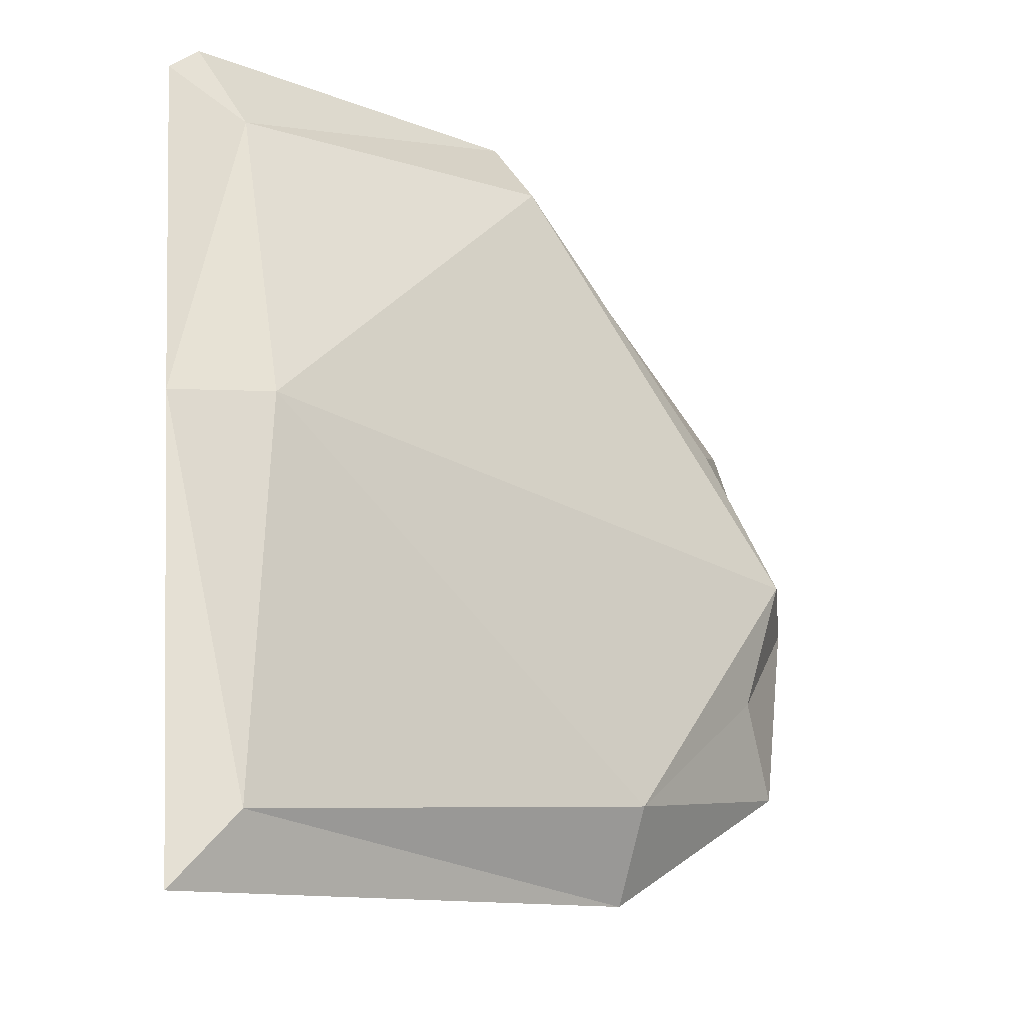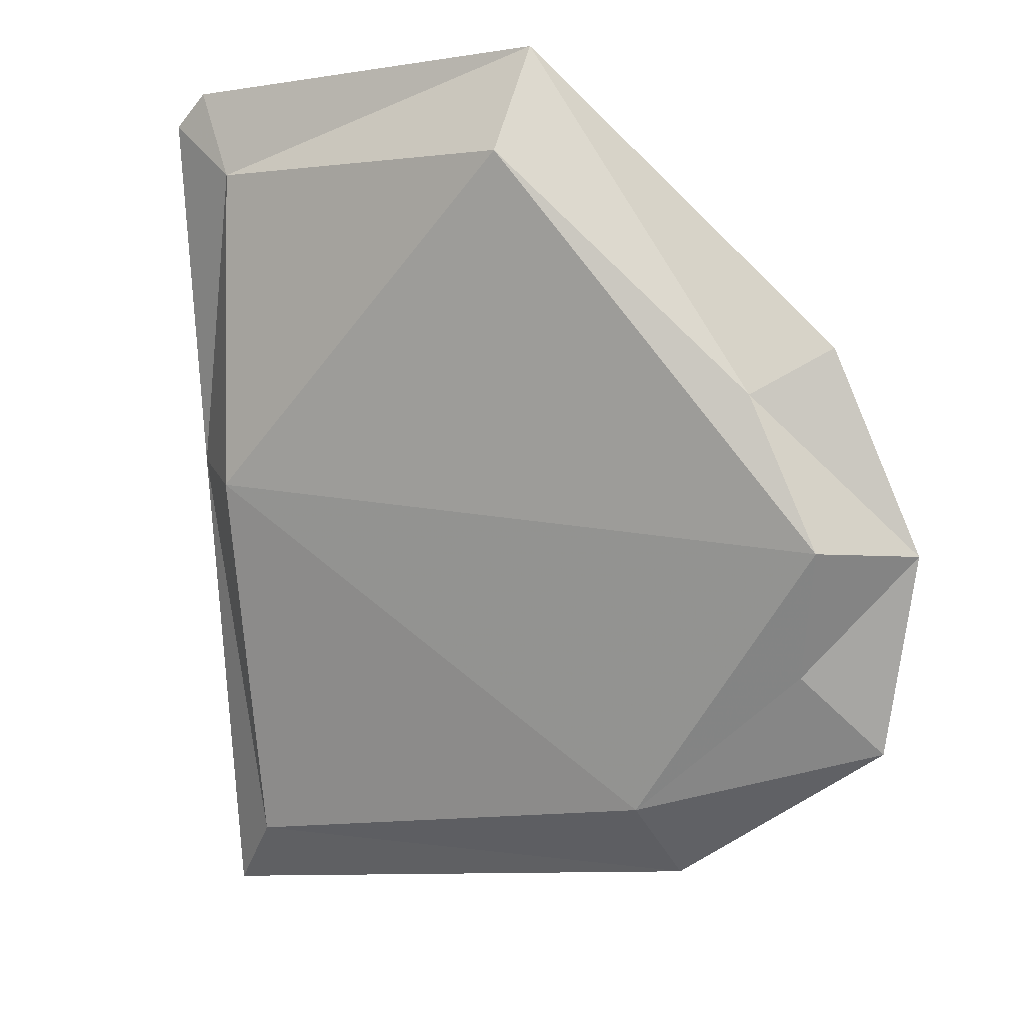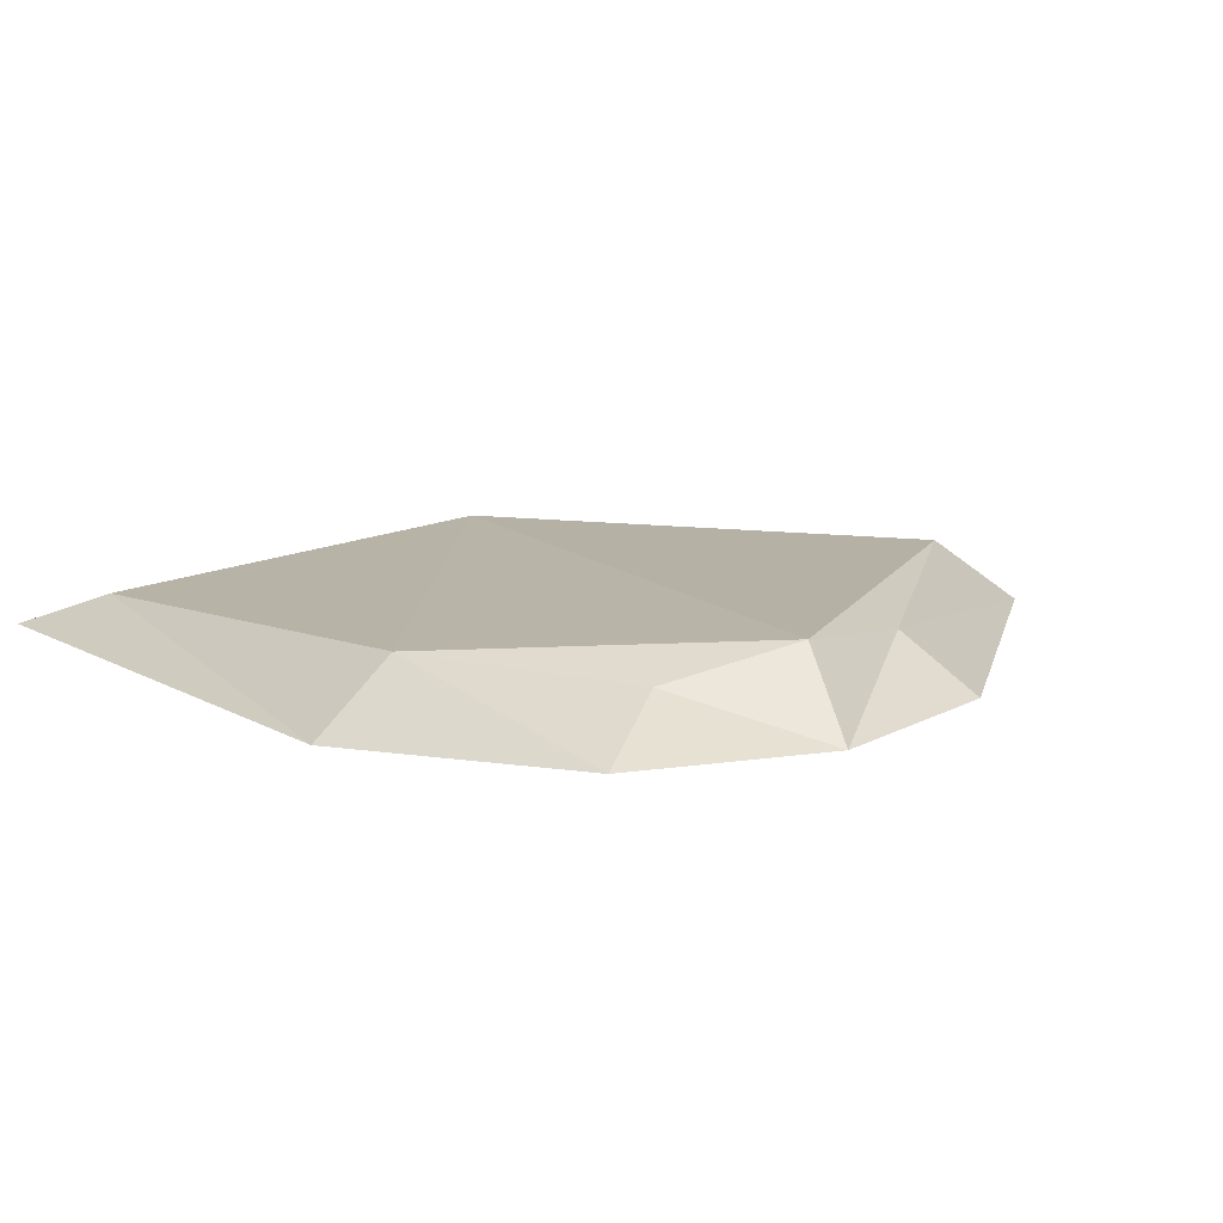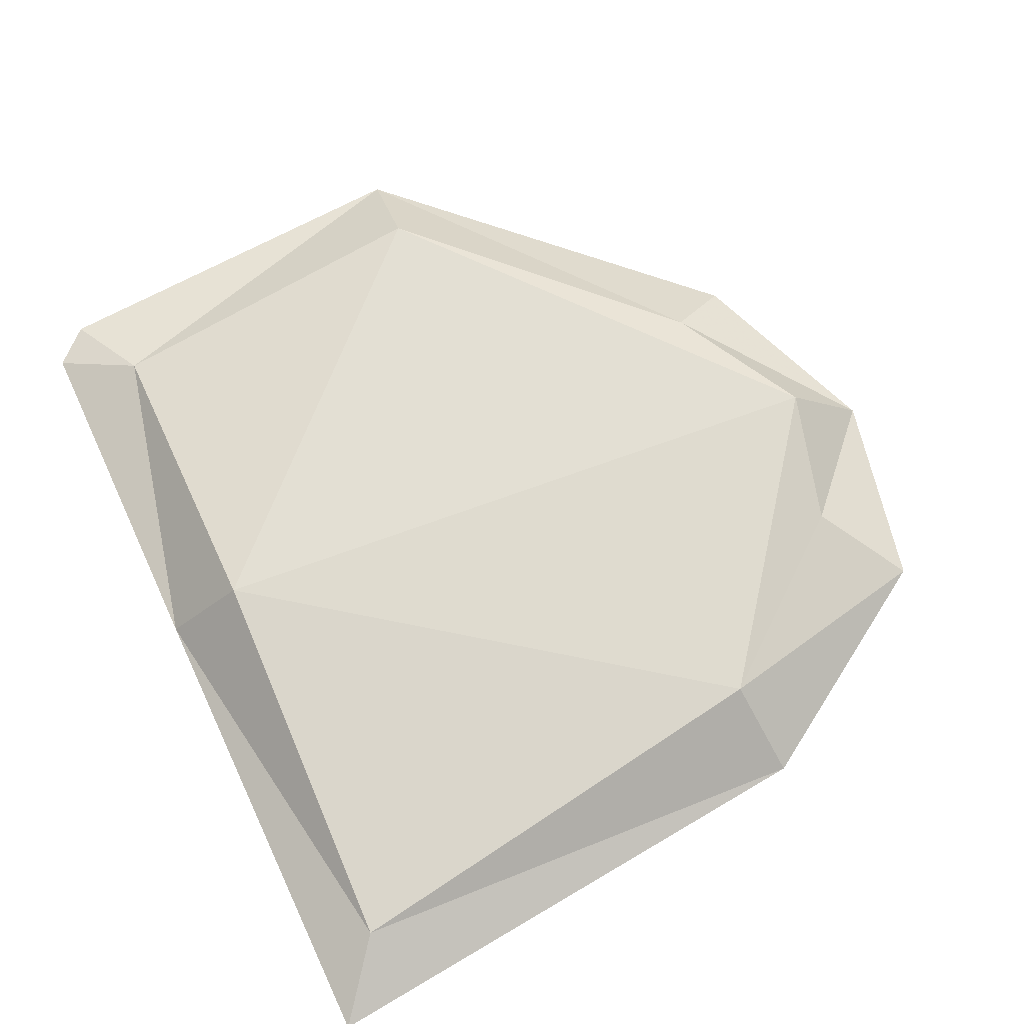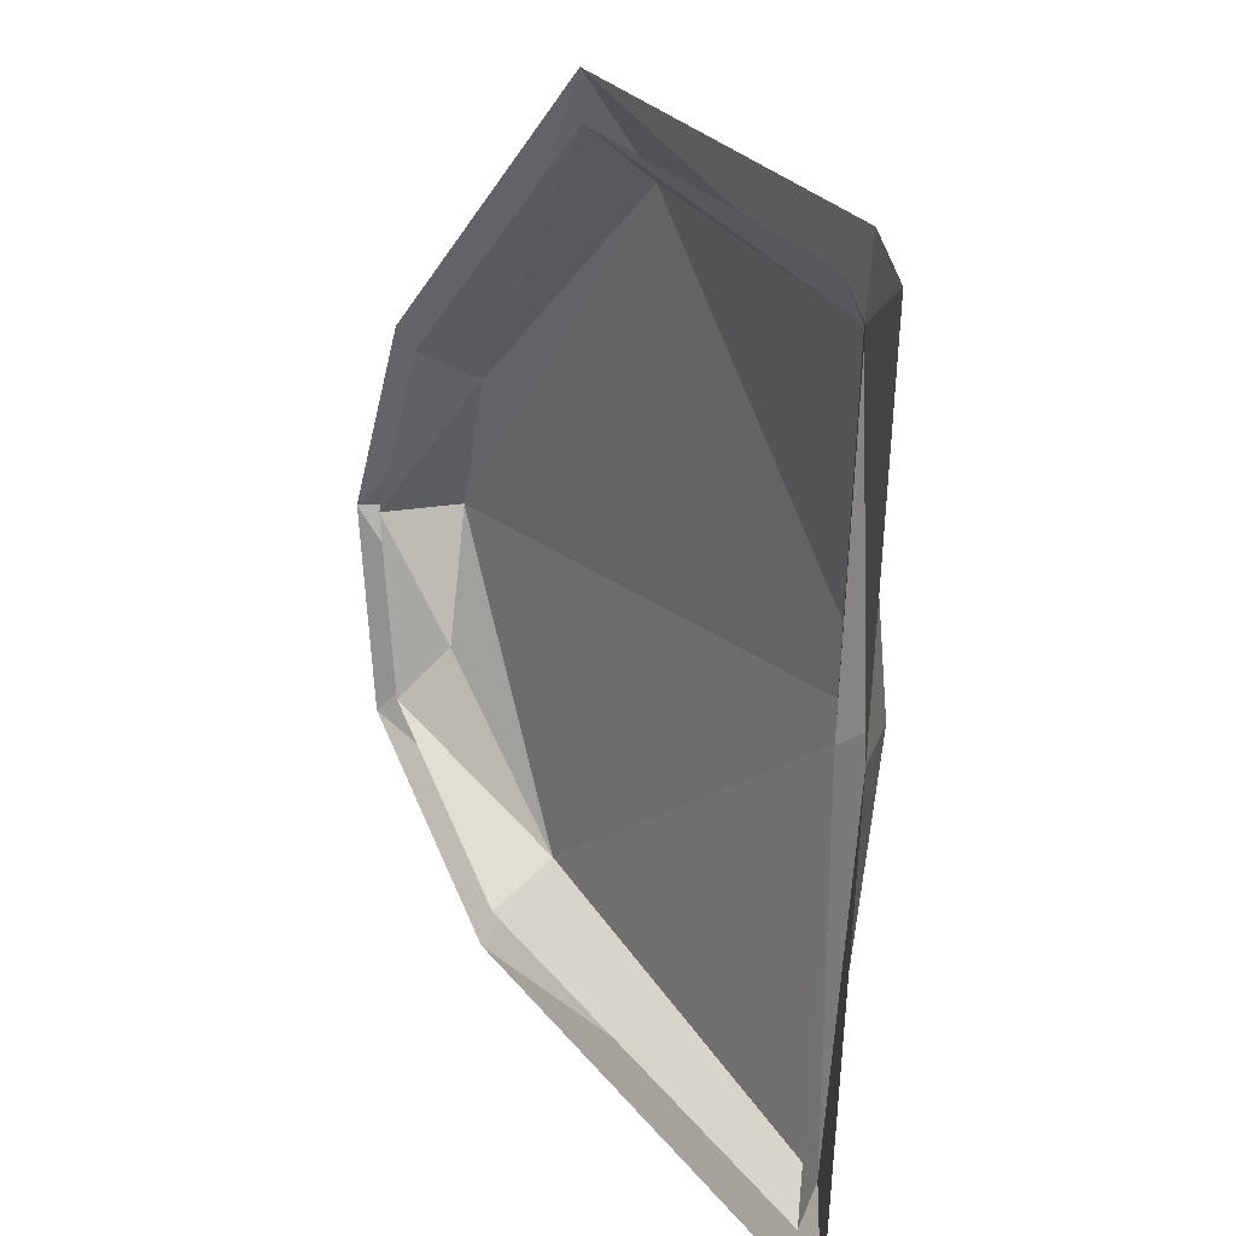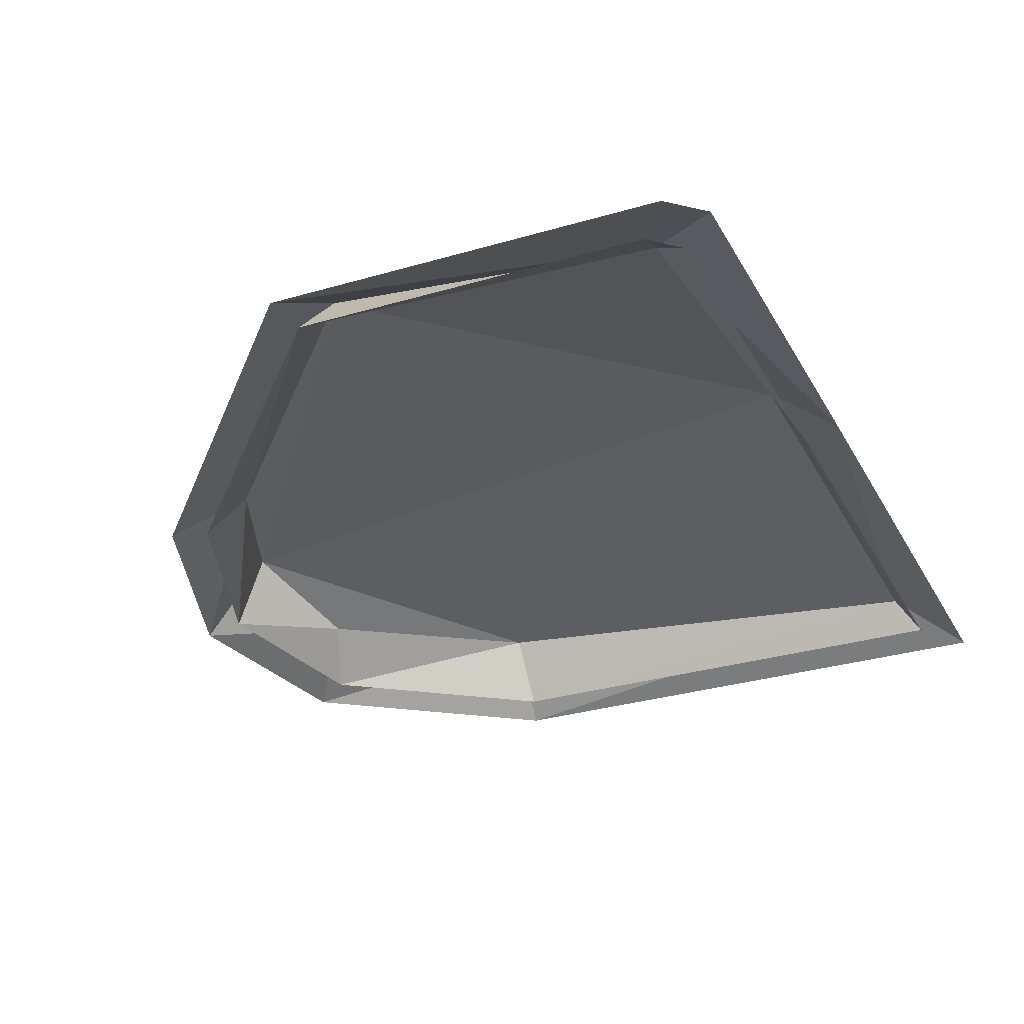
<metadata>
{"format":"obj","ext":"obj","renderer":"f3d","projection":"perspective","resolution":1024,"background":"white","views":[{"elev":-26.8,"azim":-39.9,"up":"+Y"},{"elev":12.2,"azim":26.9,"up":"+Y"},{"elev":12.1,"azim":61.9,"up":"+Z"},{"elev":67.6,"azim":-20.9,"up":"+Z"},{"elev":20.2,"azim":-121.9,"up":"+Y"},{"elev":-34.2,"azim":-150.6,"up":"+Z"}]}
</metadata>
<code>
g juqing_yewai_571_dizhuan03
v 23.77 -51.79 -1e-06
v 23.59 -47.07 7.553
v -30.34 -58.9 4.707
v -32.62 -61.76 0.8397
v 49.6 -13.55 0.8469
v 45.93 -13.03 9.621
v 43.25 -28.63 6.071
v 46.58 -34.87 0.8372
v 5.672 36.62 0.8497
v 5.489 30.22 8.976
v 36.66 3.833 7.118
v 40.02 7.079 0.8413
v -36.33 -11.04 0.8372
v -32.12 -12.37 9.621
v -34.59 25.69 3.951
v -38.93 27.18 0.8384
v 45.93 -13.03 9.621
v 36.66 3.833 7.118
v 5.489 30.22 8.976
v -34.59 25.69 3.951
v -32.12 -12.37 9.621
v -30.34 -58.9 4.707
v 23.59 -47.07 7.553
v 43.25 -28.63 6.071
v 45.93 -13.03 9.621
v 49.6 -13.55 0.8469
v -30.34 -58.9 4.707
v -32.62 -61.76 0.8397
v 5.672 36.62 0.8497
v -35.46 30.9 0.8378
v -34.59 25.69 3.951
v -35.46 30.9 0.8378
f 1 2 3
f 3 4 1
f 5 6 7
f 7 8 5
f 9 10 11
f 11 12 9
f 13 14 15
f 15 16 13
f 17 18 19
f 19 20 21
f 17 19 21
f 21 22 23
f 17 21 23
f 17 23 24
f 11 25 26
f 26 12 11
f 27 14 13
f 13 28 27
f 2 1 8
f 8 7 2
f 20 19 29
f 29 30 20
f 16 31 32
g floor
v 26.24 -56.88 -0.08679
v 23.59 -47.07 7.553
v -30.34 -58.9 4.707
v -36.69 -68.01 0.8504
v 55.08 -14.21 0.8584
v 45.93 -13.03 9.621
v 43.25 -28.63 6.071
v 51.7 -38 0.8476
v 6.043 41.79 0.8615
v 5.489 30.22 8.976
v 36.66 3.833 7.118
v 44.38 8.82 0.8522
v -40.83 -11.41 0.8476
v -32.12 -12.37 9.621
v -34.59 25.69 3.951
v -43.73 31.26 0.849
v 45.93 -13.03 9.621
v 36.66 3.833 7.118
v 5.489 30.22 8.976
v -34.59 25.69 3.951
v -32.12 -12.37 9.621
v -30.34 -58.9 4.707
v 23.59 -47.07 7.553
v 43.25 -28.63 6.071
v 45.93 -13.03 9.621
v 55.08 -14.21 0.8584
v -30.34 -58.9 4.707
v -36.69 -68.01 0.8504
v 6.043 41.79 0.8615
v -39.87 35.41 0.8482
v -34.59 25.69 3.951
v -39.87 35.41 0.8482
f 33 34 35
f 35 36 33
f 37 38 39
f 39 40 37
f 41 42 43
f 43 44 41
f 45 46 47
f 47 48 45
f 49 50 51
f 51 52 53
f 49 51 53
f 53 54 55
f 49 53 55
f 49 55 56
f 43 57 58
f 58 44 43
f 59 46 45
f 45 60 59
f 34 33 40
f 40 39 34
f 52 51 61
f 61 62 52
f 48 63 64

</code>
